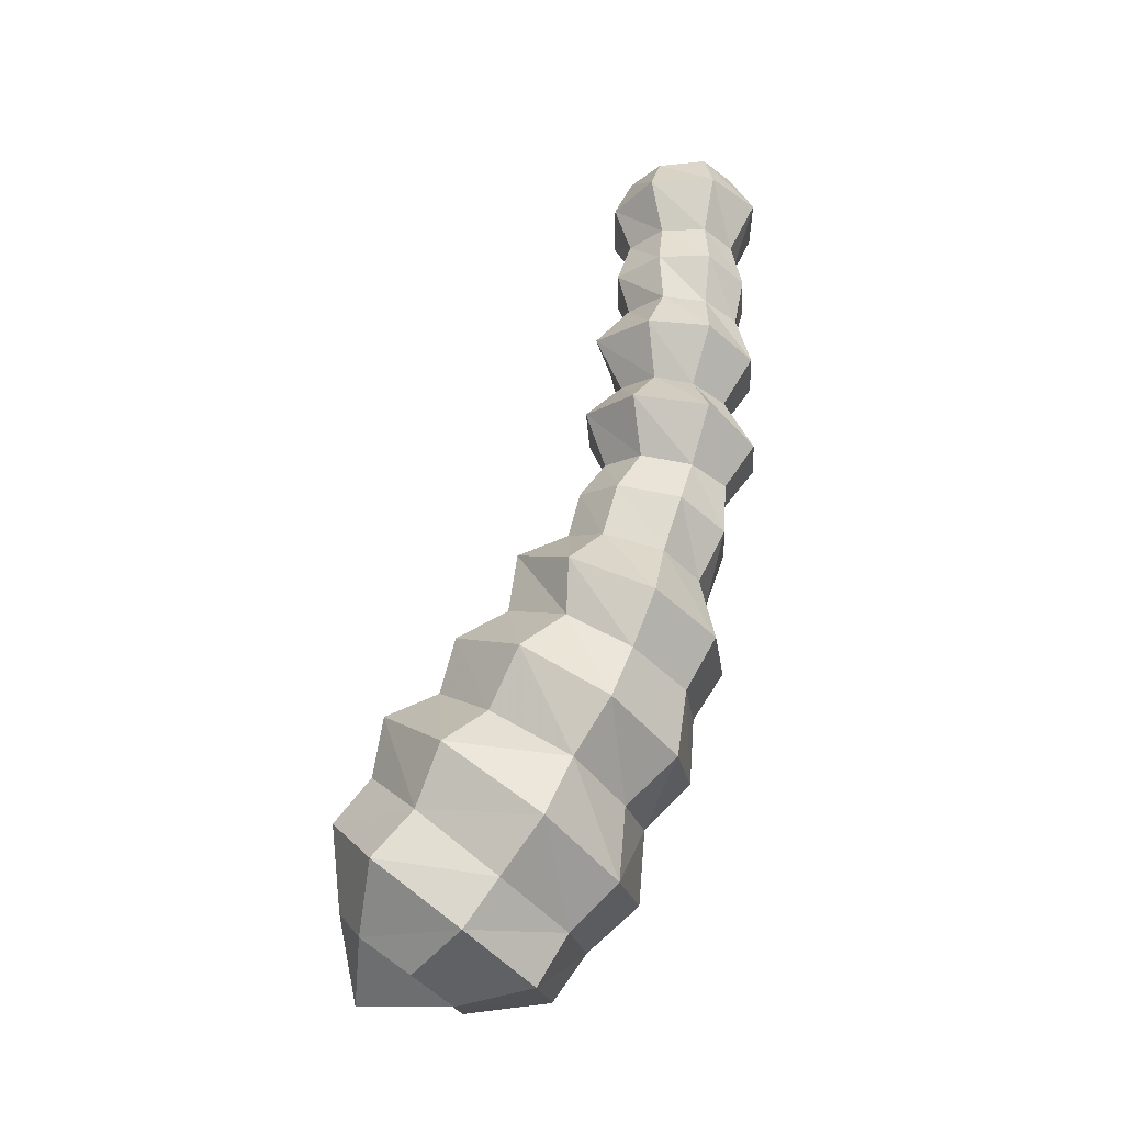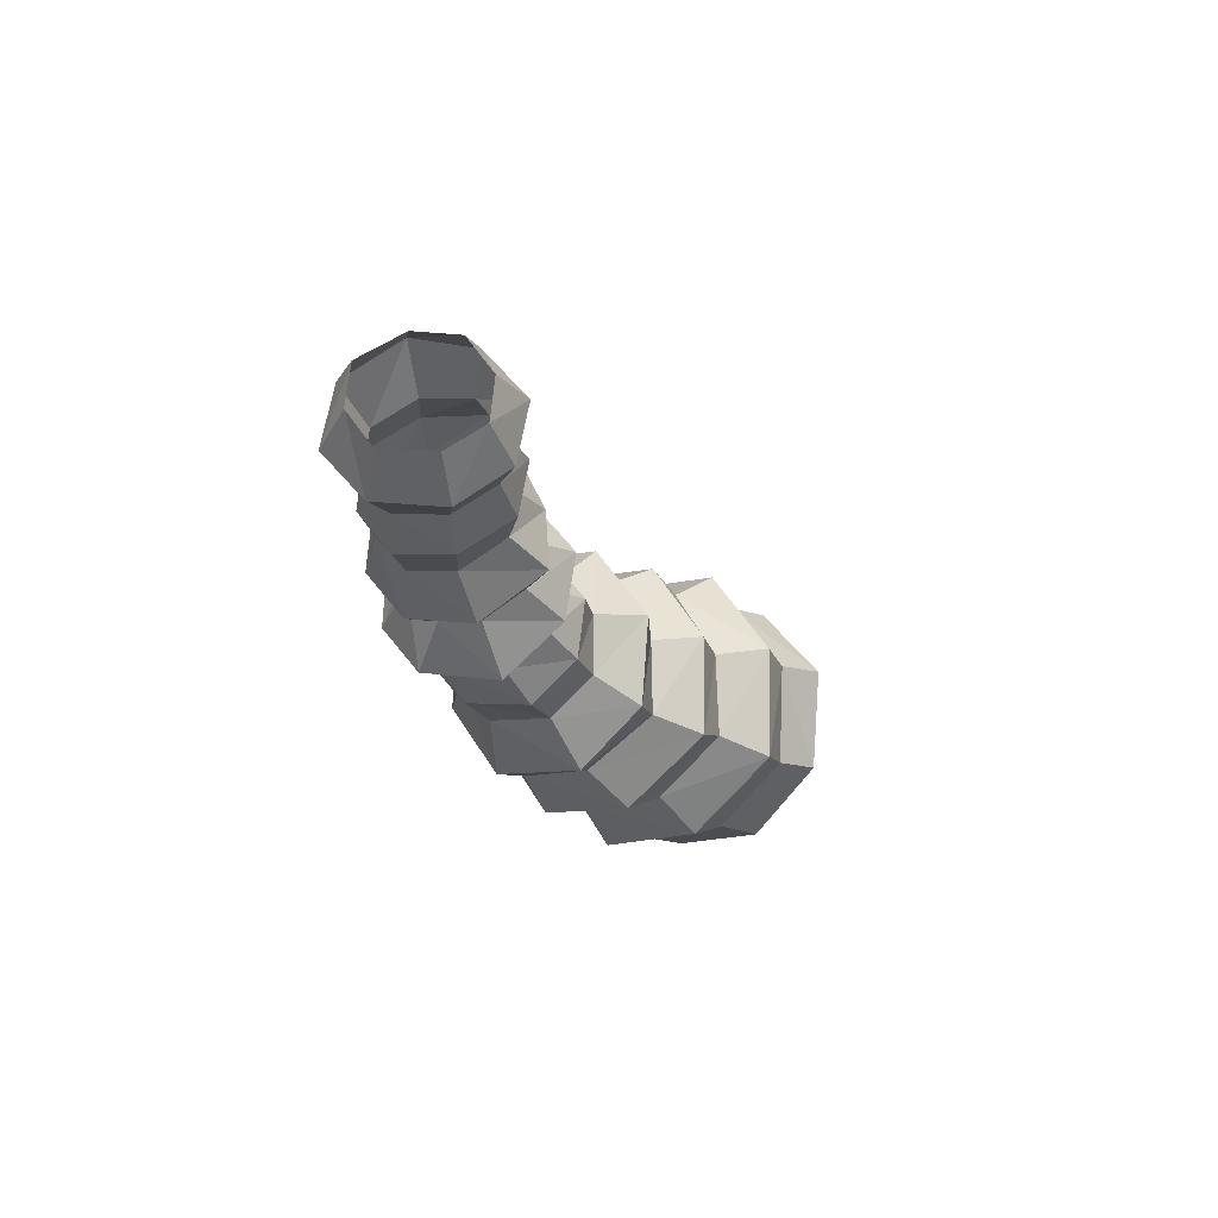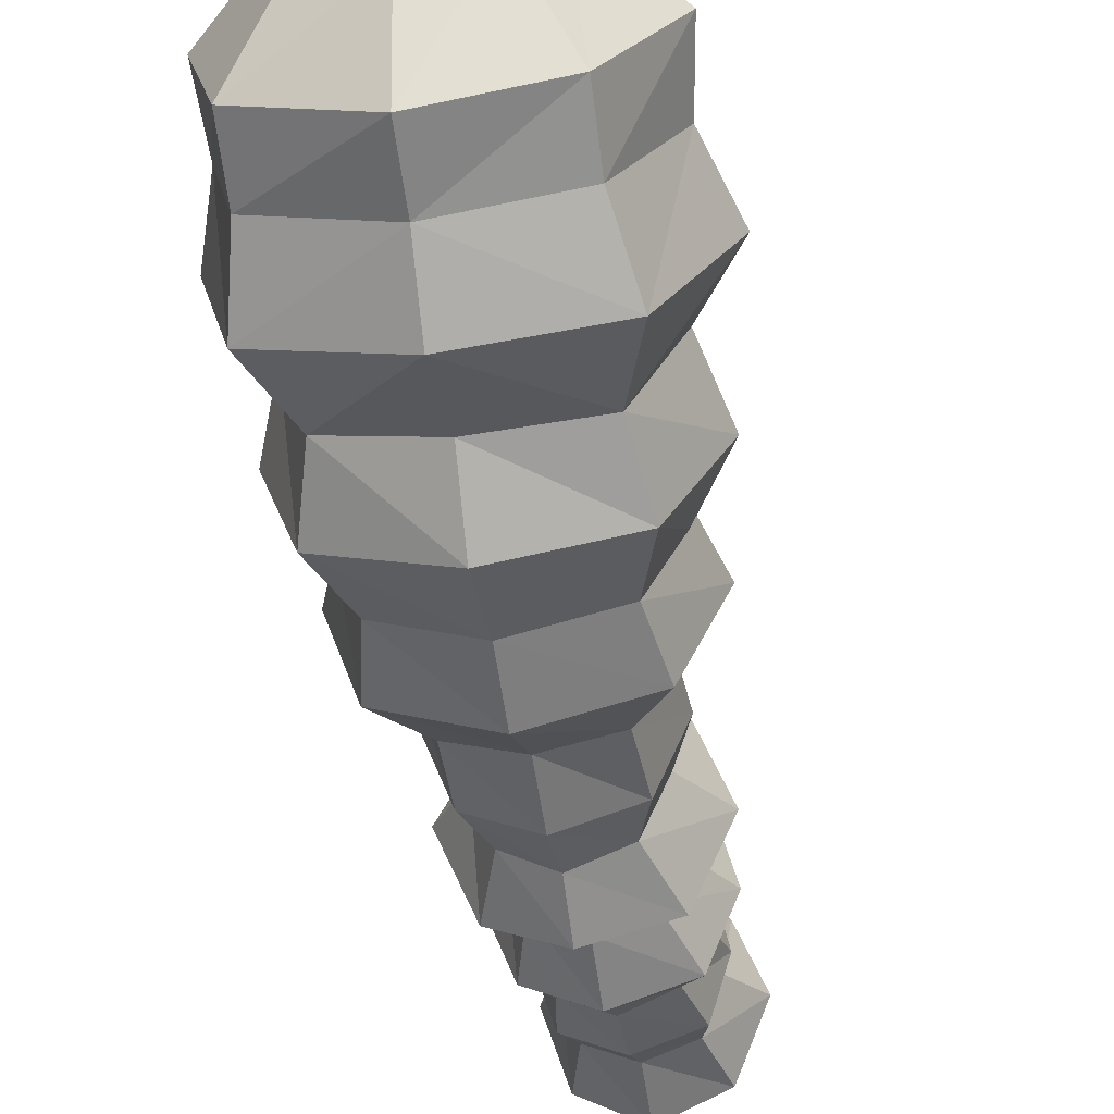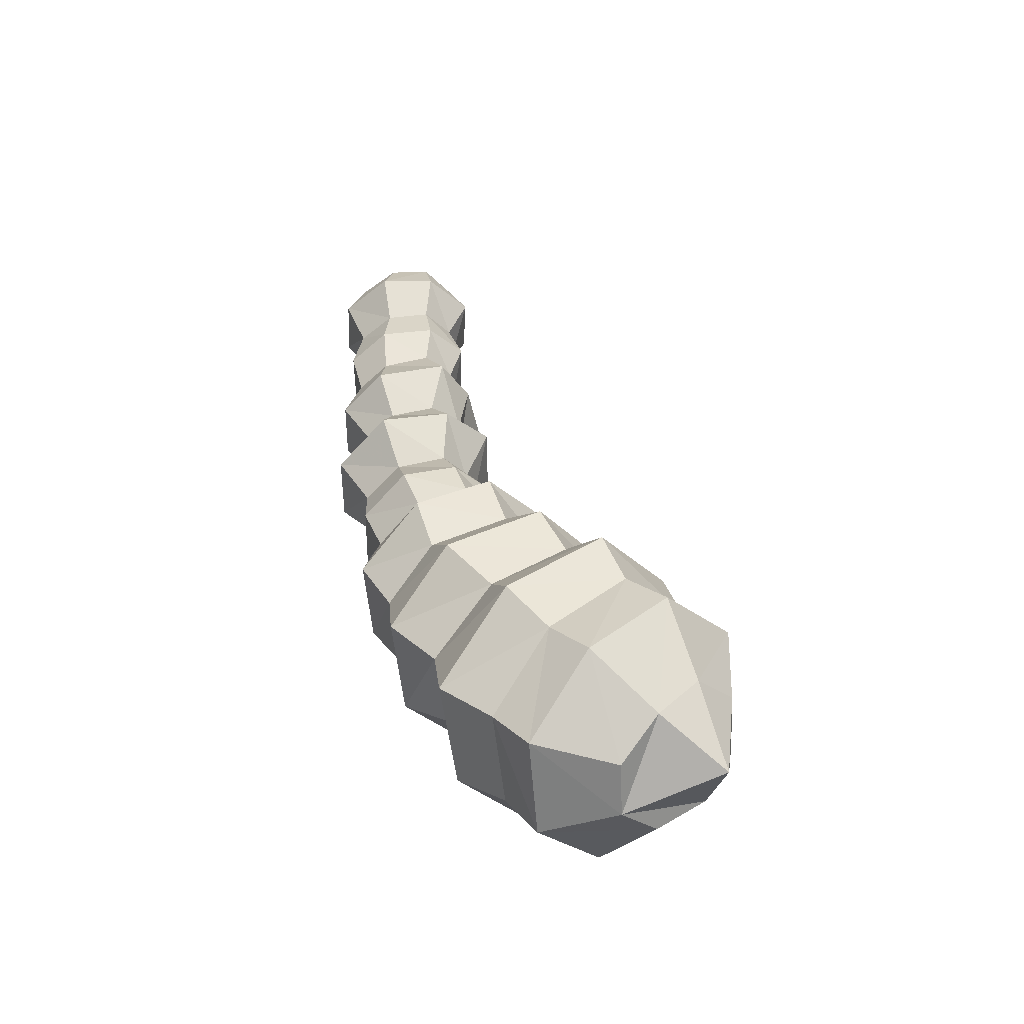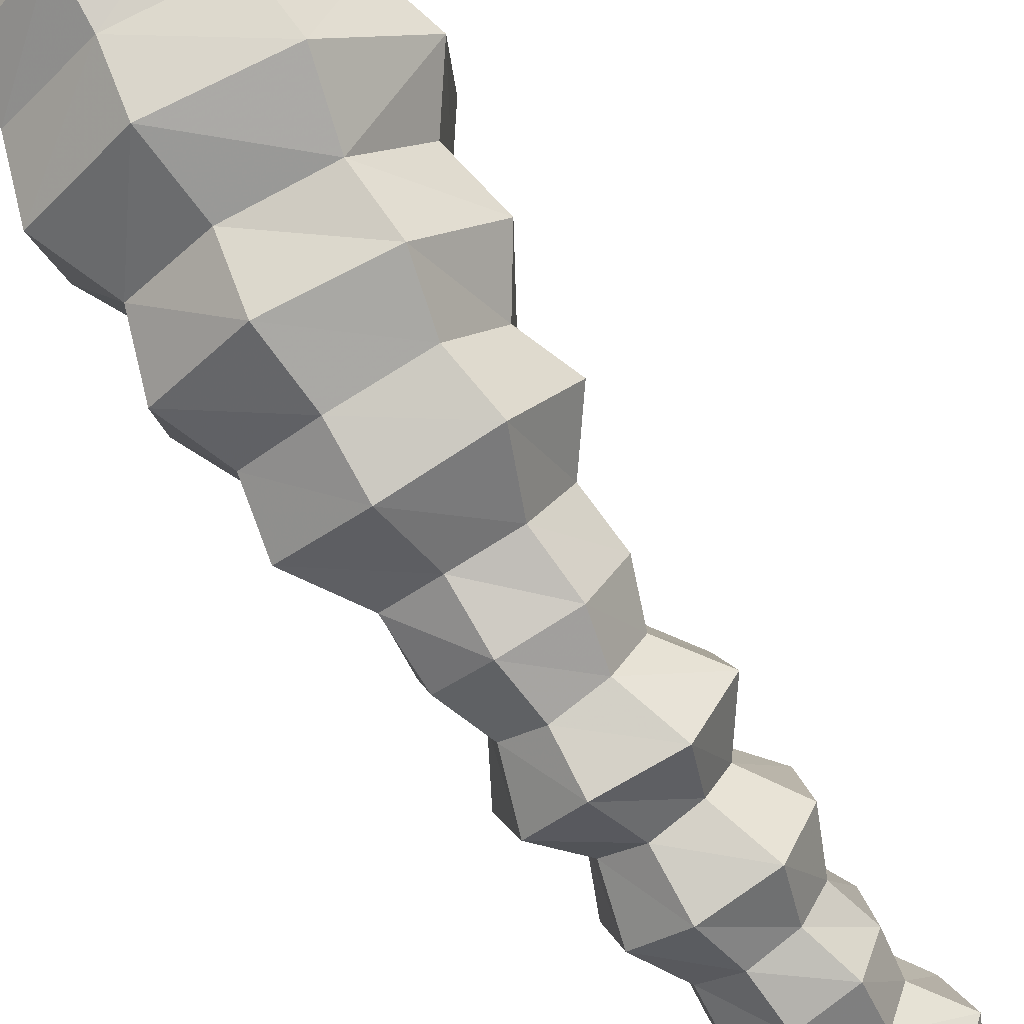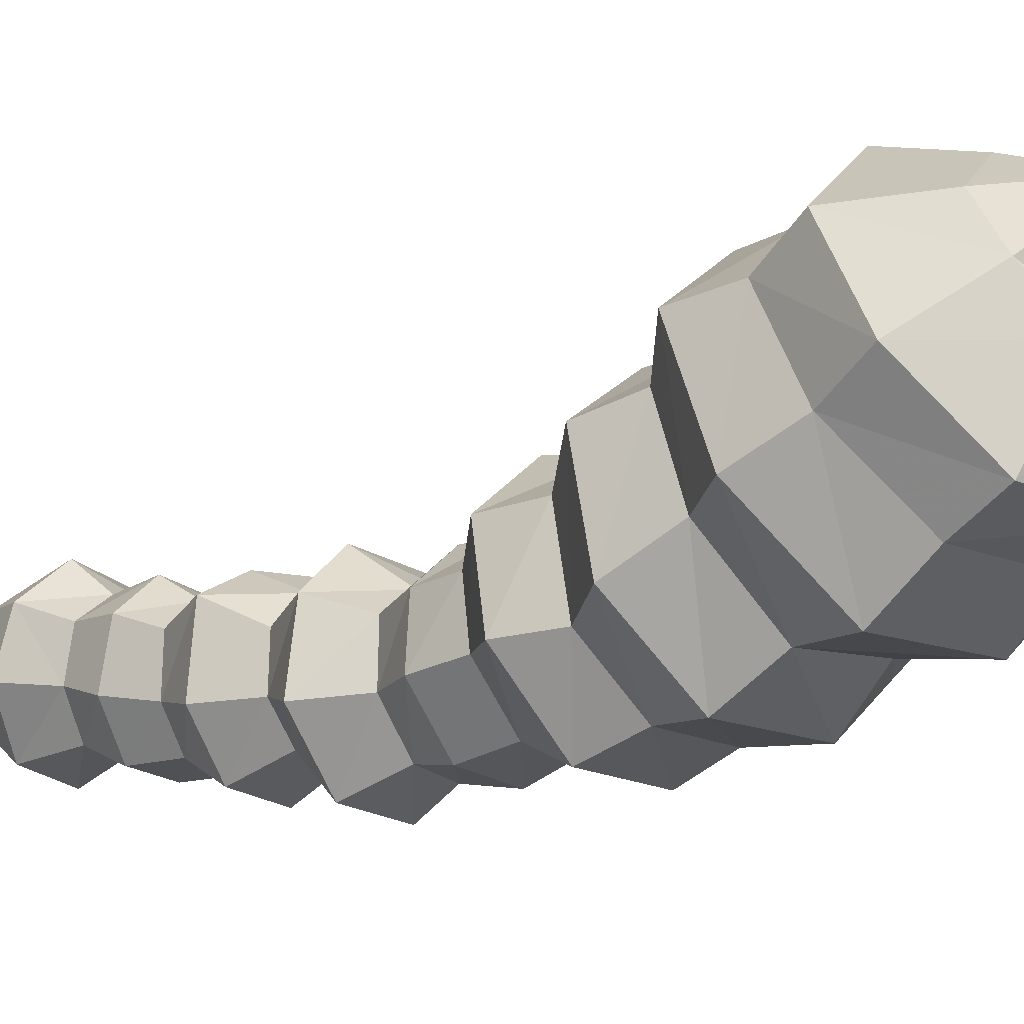
<metadata>
{"format":"obj","ext":"obj","renderer":"f3d","projection":"perspective","resolution":1024,"background":"white","views":[{"elev":-34.5,"azim":115.2,"up":"+Y"},{"elev":64.2,"azim":-105.0,"up":"+Y"},{"elev":-24.2,"azim":9.4,"up":"+Z"},{"elev":-47.1,"azim":-68.0,"up":"+Y"},{"elev":-57.8,"azim":35.6,"up":"+Z"},{"elev":6.4,"azim":-49.5,"up":"+Z"}]}
</metadata>
<code>
v 0.3984 -1.211 0.9141
v 0.3672 -1.297 0.8359
v 0.5078 -1.367 0.9297
v 0.5078 -1.18 0.9531
v 0.5078 -1 0.9609
v 0.3047 -1.055 0.8906
v 0.2344 -1.203 0.7422
v 0.3984 -1.375 0.7422
v 0.5078 -1.406 0.7031
v 0.6641 -1.297 0.8359
v 0.6172 -1.211 0.9141
v 0.7031 -1.055 0.8906
v 0.7031 -0.9688 0.8047
v 0.5078 -0.9141 0.8672
v 0.3047 -0.9688 0.8047
v 0.2422 -1.109 0.6562
v 0.3047 -1.344 0.5859
v 0.5078 -1.398 0.5234
v 0.6172 -1.375 0.7422
v 0.7031 -1.344 0.5859
v 0.7969 -1.203 0.7422
v 0.7812 -1.109 0.6562
v 0.7344 -0.8516 0.7656
v 0.5078 -0.7969 0.8281
v 0.2812 -0.8516 0.7656
v 0.2031 -1 0.5781
v 0.2812 -1.156 0.3984
v 0.3047 -1.25 0.5078
v 0.5078 -1.297 0.4531
v 0.5078 0.4688 0.3281
v 0.4219 0.5703 0.2422
v 0.3906 0.4688 0.2734
v 0.5078 0.375 0.2812
v 0.5938 0.3672 0.25
v 0.625 0.4688 0.2734
v 0.5078 0.5703 0.2734
v 0.6797 0.4688 0.1562
v 0.5938 0.5703 0.2422
v 0.625 0.3594 0.1562
v 0.5938 0.3516 0.0625
v 0.625 0.4688 0.02344
v 0.625 0.5703 0.1562
v 0.5078 0.4609 -0.03125
v 0.5938 0.5703 0.05469
v 0.5078 0.3516 0.03125
v 0.4219 0.3516 0.0625
v 0.3906 0.4688 0.02344
v 0.5078 0.5703 0.02344
v 0.3438 0.4688 0.1562
v 0.4219 0.5703 0.05469
v 0.3906 0.3594 0.1562
v 0.3906 0.5703 0.1562
v 0.4219 0.3672 0.25
v 0.5078 0.2734 0.3203
v 0.6172 0.2656 0.2734
v 0.6484 0.2578 0.1562
v 0.3906 0.07031 0.3203
v 0.3906 0.1484 0.1562
v 0.3359 0.03906 0.1719
v 0.4219 -0.04688 0.2812
v 0.5078 -0.03906 0.3203
v 0.5078 0.07812 0.3438
v 0.4219 0.1719 0.2578
v 0.3672 0.2578 0.1562
v 0.4062 0.2422 0.04688
v 0.4219 0.1328 0.07031
v 0.3906 0.01562 0.04688
v 0.3906 -0.07031 0.1875
v 0.3828 -0.1406 0.3438
v 0.5078 -0.1172 0.3984
v 0.6484 -0.1406 0.3438
v 0.5938 -0.04688 0.2812
v 0.6406 0.07031 0.3203
v 0.5078 0.1797 0.2891
v 0.4062 0.2656 0.2734
v 0.5078 0.2344 0.007812
v 0.5078 0.125 0.03125
v 0.5078 0 0
v 0.4219 -0.09375 0.1094
v 0.3125 -0.1797 0.2031
v 0.4219 -0.2578 0.3203
v 0.5078 -0.25 0.3438
v 0.6016 -0.2578 0.3203
v 0.6406 -0.2891 0.2188
v 0.7109 -0.1797 0.2031
v 0.625 -0.07031 0.1875
v 0.6875 0.03906 0.1719
v 0.5938 0.1719 0.2578
v 0.5938 0.1328 0.07031
v 0.6406 0.01562 0.04688
v 0.5078 -0.1016 0.07031
v 0.3828 -0.2109 0.05469
v 0.3828 -0.2891 0.2188
v 0.3906 -0.3438 0.3672
v 0.5078 -0.3281 0.4141
v 0.6328 -0.3438 0.3672
v 0.6797 -0.3828 0.2578
v 0.6328 -0.4219 0.1328
v 0.6016 -0.3203 0.1172
v 0.6484 -0.2109 0.05469
v 0.5938 -0.09375 0.1094
v 0.6328 0.1484 0.1562
v 0.3359 -0.3828 0.2578
v 0.3906 -0.4375 0.3984
v 0.5078 -0.4062 0.4297
v 0.625 -0.4375 0.3984
v 0.6719 -0.4922 0.2969
v 0.625 -0.5391 0.1797
v 0.5078 -0.5547 0.1484
v 0.5078 -0.4453 0.08594
v 0.5078 -0.3281 0.07812
v 0.5078 -0.2422 0.007812
v 0.4219 -0.3203 0.1172
v 0.3906 -0.4219 0.1328
v 0.3438 -0.4922 0.2969
v 0.3281 -0.5078 0.4844
v 0.5078 -0.4766 0.5469
v 0.6953 -0.5078 0.4844
v 0.7578 -0.5938 0.3359
v 0.6953 -0.6797 0.1719
v 0.5078 -0.7031 0.1172
v 0.3281 -0.6797 0.1719
v 0.3906 -0.5391 0.1797
v 0.5078 -0.6484 0.6719
v 0.3516 -0.625 0.5156
v 0.3047 -0.6875 0.6172
v 0.5078 -0.7578 0.7031
v 0.6875 -0.7969 0.6641
v 0.7109 -0.6875 0.6172
v 0.5078 -0.6016 0.5547
v 0.2578 -0.5938 0.3359
v 0.2969 -0.7031 0.3594
v 0.2266 -0.7969 0.4297
v 0.3359 -0.7969 0.6641
v 0.8281 -1 0.5781
v 0.75 -0.9062 0.5156
v 0.7891 -0.7969 0.4297
v 0.6719 -0.625 0.5156
v 0.5078 -0.9609 0.2109
v 0.6719 -0.7891 0.2344
v 0.7109 -0.9141 0.2656
v 0.5078 -1.047 0.3281
v 0.3359 -1.016 0.3594
v 0.3047 -0.9141 0.2656
v 0.5078 -0.8125 0.1875
v 0.7188 -0.7031 0.3594
v 0.6875 -1.016 0.3594
v 0.5078 -1.211 0.3438
v 0.2734 -0.9062 0.5156
v 0.3516 -0.7891 0.2344
v 0.7031 -1.25 0.5078
v 0.7344 -1.156 0.3984
v 0.6172 0.2422 0.04688
f 1 2 3
f 1 3 4
f 1 4 5
f 1 5 6
f 1 6 2
f 2 6 7
f 2 7 8
f 2 8 9
f 2 9 3
f 3 9 10
f 3 10 11
f 3 11 4
f 4 11 12
f 4 12 5
f 5 12 13
f 5 13 14
f 5 14 6
f 6 14 15
f 6 15 7
f 7 15 16
f 7 16 17
f 7 17 8
f 8 17 9
f 9 17 18
f 9 18 19
f 9 19 10
f 10 19 20
f 10 20 21
f 10 21 11
f 11 21 12
f 12 21 22
f 12 22 13
f 13 22 23
f 13 23 14
f 14 23 24
f 14 24 25
f 14 25 15
f 15 25 26
f 15 26 16
f 16 26 27
f 16 27 28
f 16 28 17
f 17 28 18
f 18 28 29
f 18 29 20
f 18 20 19
f 30 31 32
f 30 32 33
f 30 33 34
f 30 34 35
f 30 35 36
f 30 36 31
f 37 38 35
f 37 35 39
f 37 39 40
f 37 40 41
f 37 41 42
f 37 42 38
f 43 44 41
f 43 41 45
f 43 45 46
f 43 46 47
f 43 47 48
f 43 48 44
f 49 50 47
f 49 47 51
f 49 51 32
f 49 32 31
f 49 31 52
f 49 52 50
f 51 53 32
f 32 53 33
f 33 53 54
f 33 54 55
f 33 55 34
f 34 55 56
f 34 56 39
f 34 39 35
f 57 58 59
f 57 59 60
f 57 60 61
f 57 61 62
f 57 62 63
f 57 63 58
f 58 63 64
f 58 64 65
f 58 65 66
f 58 66 59
f 59 66 67
f 59 67 68
f 59 68 60
f 60 68 69
f 60 69 70
f 60 70 61
f 61 70 71
f 61 71 72
f 61 72 62
f 62 72 73
f 62 73 74
f 62 74 63
f 63 74 75
f 63 75 64
f 64 75 51
f 64 51 46
f 64 46 65
f 65 46 45
f 65 45 76
f 65 76 66
f 66 76 77
f 66 77 67
f 67 77 78
f 67 78 79
f 67 79 68
f 68 79 80
f 68 80 69
f 69 80 81
f 69 81 82
f 69 82 70
f 70 82 83
f 70 83 71
f 71 83 84
f 71 84 85
f 71 85 72
f 72 85 86
f 72 86 73
f 73 86 87
f 73 87 88
f 73 88 74
f 74 88 54
f 74 54 75
f 75 54 53
f 75 53 51
f 78 89 90
f 78 90 91
f 78 91 79
f 79 91 92
f 79 92 80
f 80 92 93
f 80 93 81
f 81 93 94
f 81 94 95
f 81 95 82
f 82 95 96
f 82 96 83
f 83 96 97
f 83 97 84
f 84 97 98
f 84 98 99
f 84 99 85
f 85 99 100
f 85 100 86
f 86 100 101
f 86 101 87
f 87 101 90
f 87 90 102
f 87 102 88
f 88 102 55
f 88 55 54
f 94 93 103
f 94 103 104
f 94 104 105
f 94 105 95
f 95 105 106
f 95 106 96
f 96 106 107
f 96 107 97
f 97 107 108
f 97 108 98
f 98 108 109
f 98 109 110
f 98 110 99
f 99 110 111
f 99 111 100
f 100 111 112
f 100 112 101
f 101 112 91
f 101 91 90
f 103 113 114
f 103 114 115
f 103 115 104
f 104 115 116
f 104 116 117
f 104 117 105
f 105 117 118
f 105 118 106
f 106 118 119
f 106 119 107
f 107 119 120
f 107 120 108
f 108 120 121
f 108 121 109
f 109 121 122
f 109 122 123
f 109 123 110
f 110 123 114
f 110 114 111
f 111 114 113
f 111 113 112
f 112 113 92
f 112 92 91
f 124 125 126
f 124 126 127
f 124 127 128
f 124 128 129
f 124 129 130
f 124 130 125
f 125 130 116
f 125 116 131
f 125 131 132
f 125 132 126
f 126 132 133
f 126 133 134
f 126 134 127
f 127 134 24
f 127 24 128
f 128 24 23
f 128 23 135
f 128 135 136
f 128 136 129
f 129 136 137
f 129 137 138
f 129 138 130
f 130 138 117
f 130 117 116
f 139 140 141
f 139 141 142
f 139 142 143
f 139 143 144
f 139 144 145
f 139 145 140
f 140 145 120
f 140 120 119
f 140 119 146
f 140 146 141
f 141 146 137
f 141 137 147
f 141 147 142
f 142 147 148
f 142 148 143
f 143 148 27
f 143 27 26
f 143 26 149
f 143 149 144
f 144 149 133
f 144 133 150
f 144 150 145
f 145 150 121
f 145 121 120
f 151 22 21
f 151 21 20
f 151 20 29
f 151 29 152
f 151 152 22
f 22 152 135
f 22 135 23
f 56 89 153
f 56 153 39
f 39 153 40
f 40 153 76
f 40 76 45
f 40 45 41
f 76 153 77
f 77 153 89
f 77 89 78
f 56 55 102
f 56 102 89
f 89 102 90
f 117 138 118
f 118 138 146
f 118 146 119
f 121 150 122
f 122 150 132
f 122 132 131
f 122 131 123
f 123 131 115
f 123 115 114
f 116 115 131
f 147 136 135
f 147 135 152
f 147 152 148
f 148 152 29
f 148 29 27
f 27 29 28
f 25 149 26
f 149 25 134
f 149 134 133
f 24 134 25
f 47 46 51
f 35 38 36
f 47 50 48
f 41 44 42
f 103 93 113
f 113 93 92
f 137 146 138
f 133 132 150
f 137 136 147

</code>
